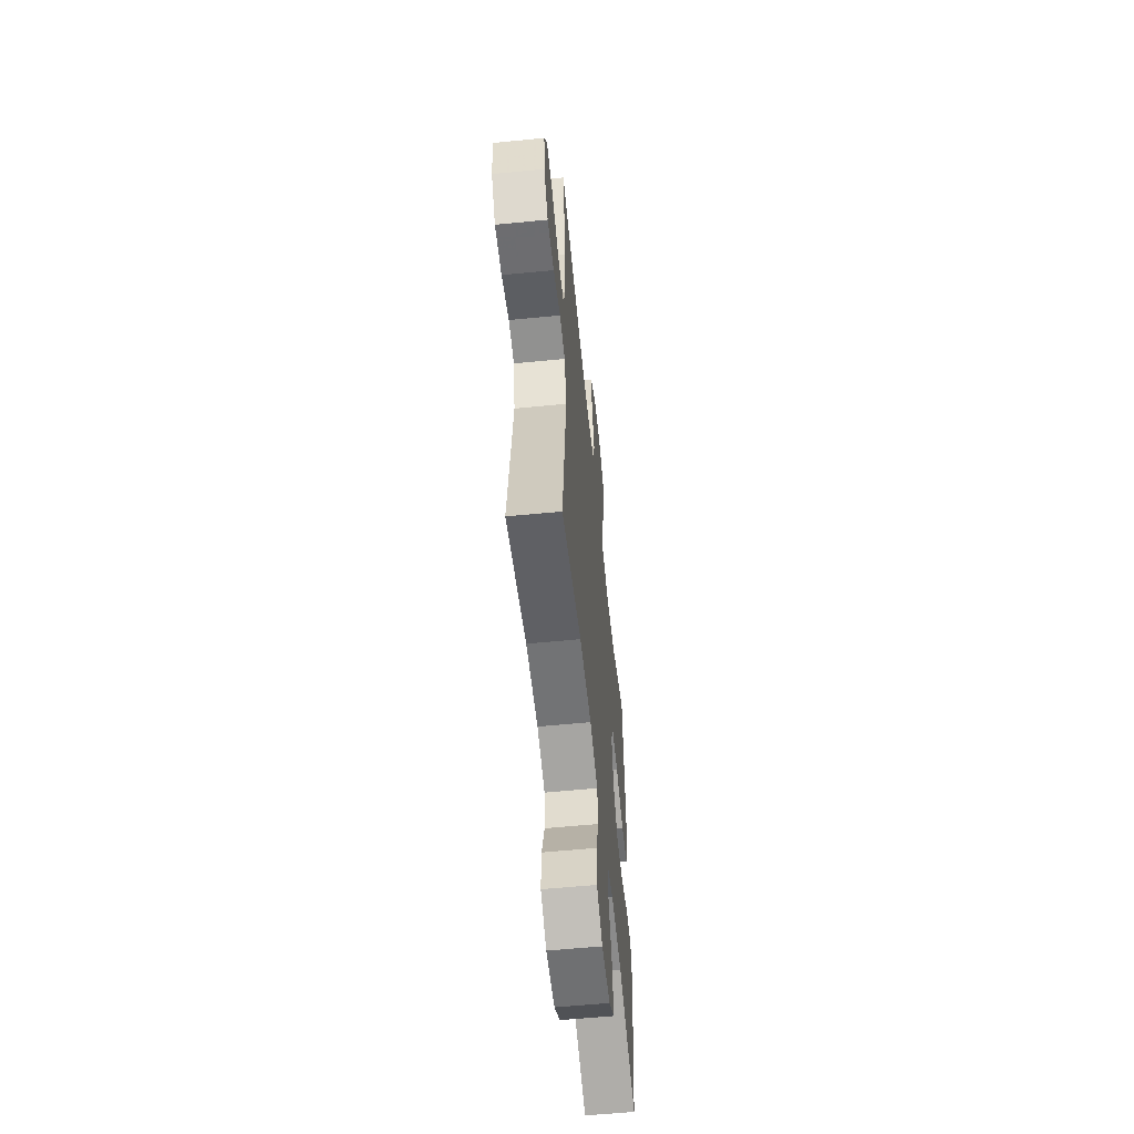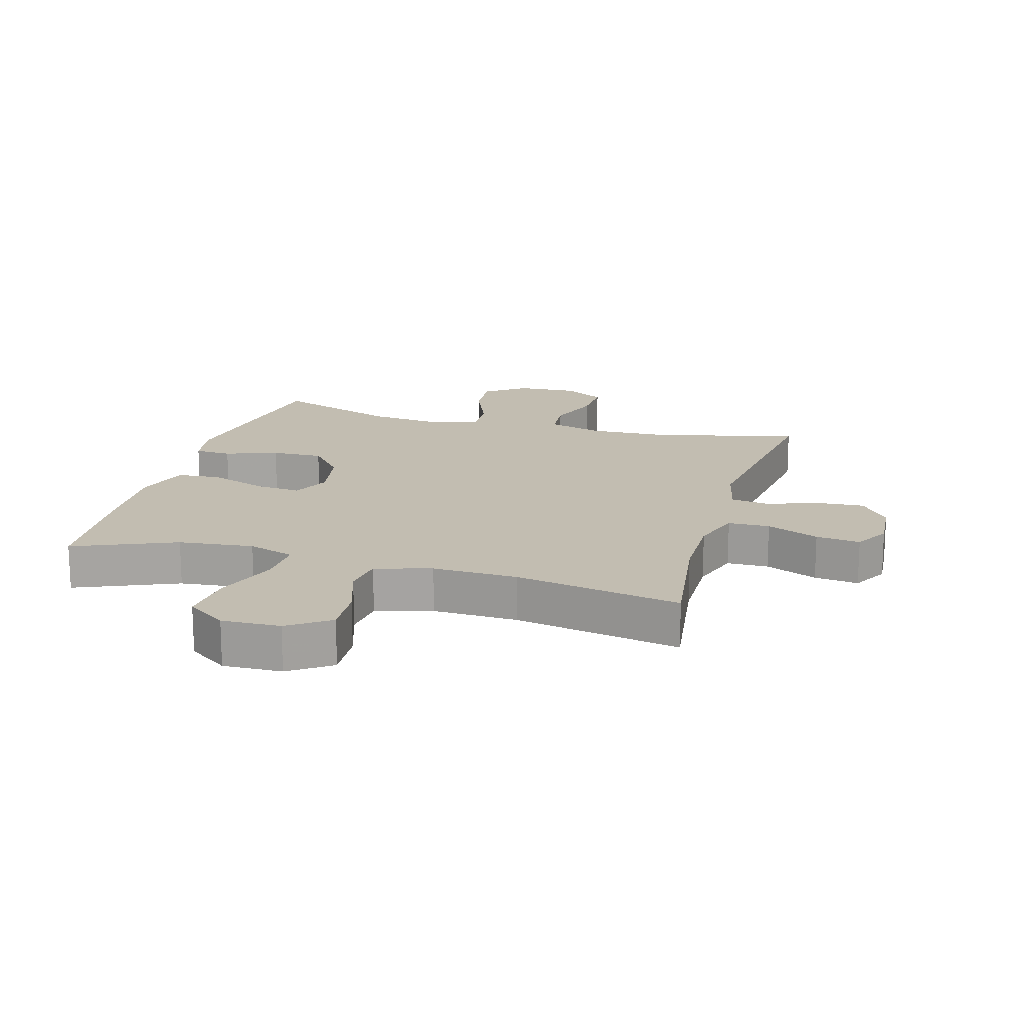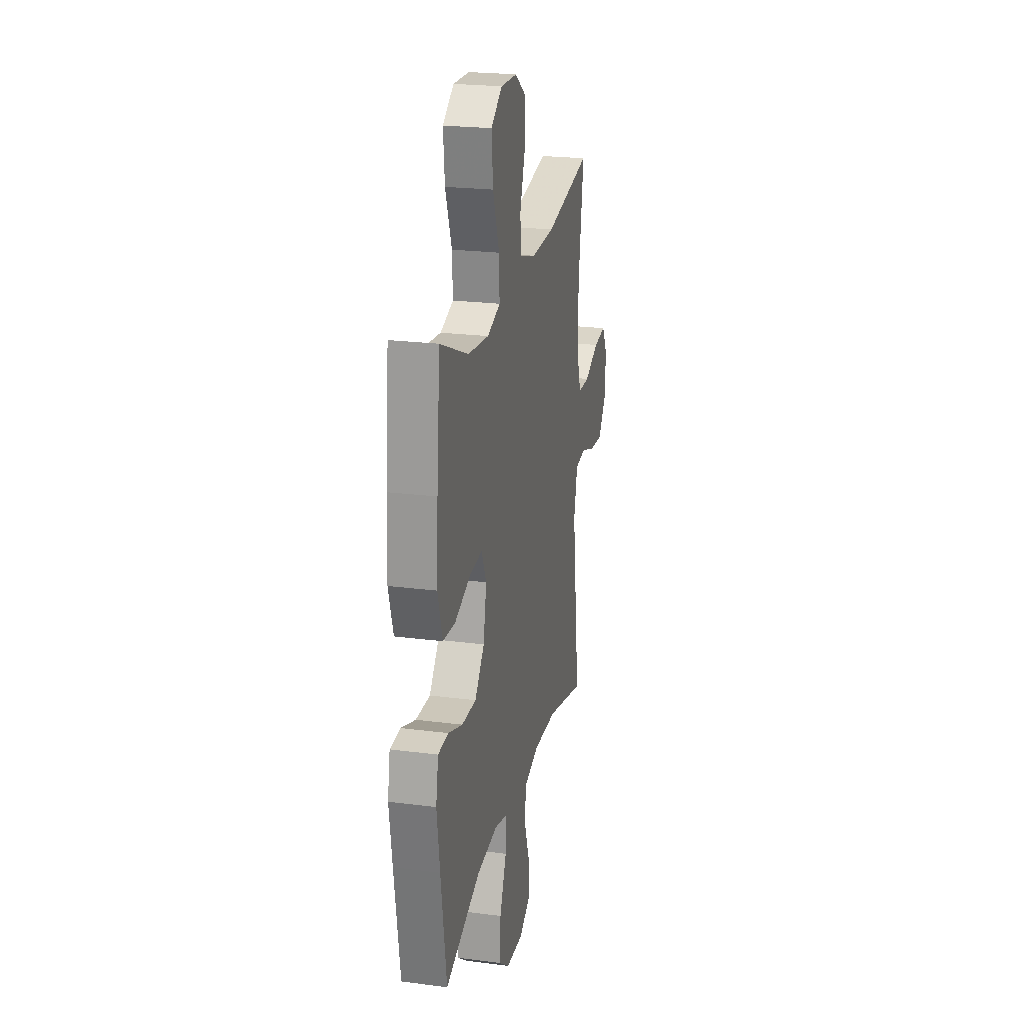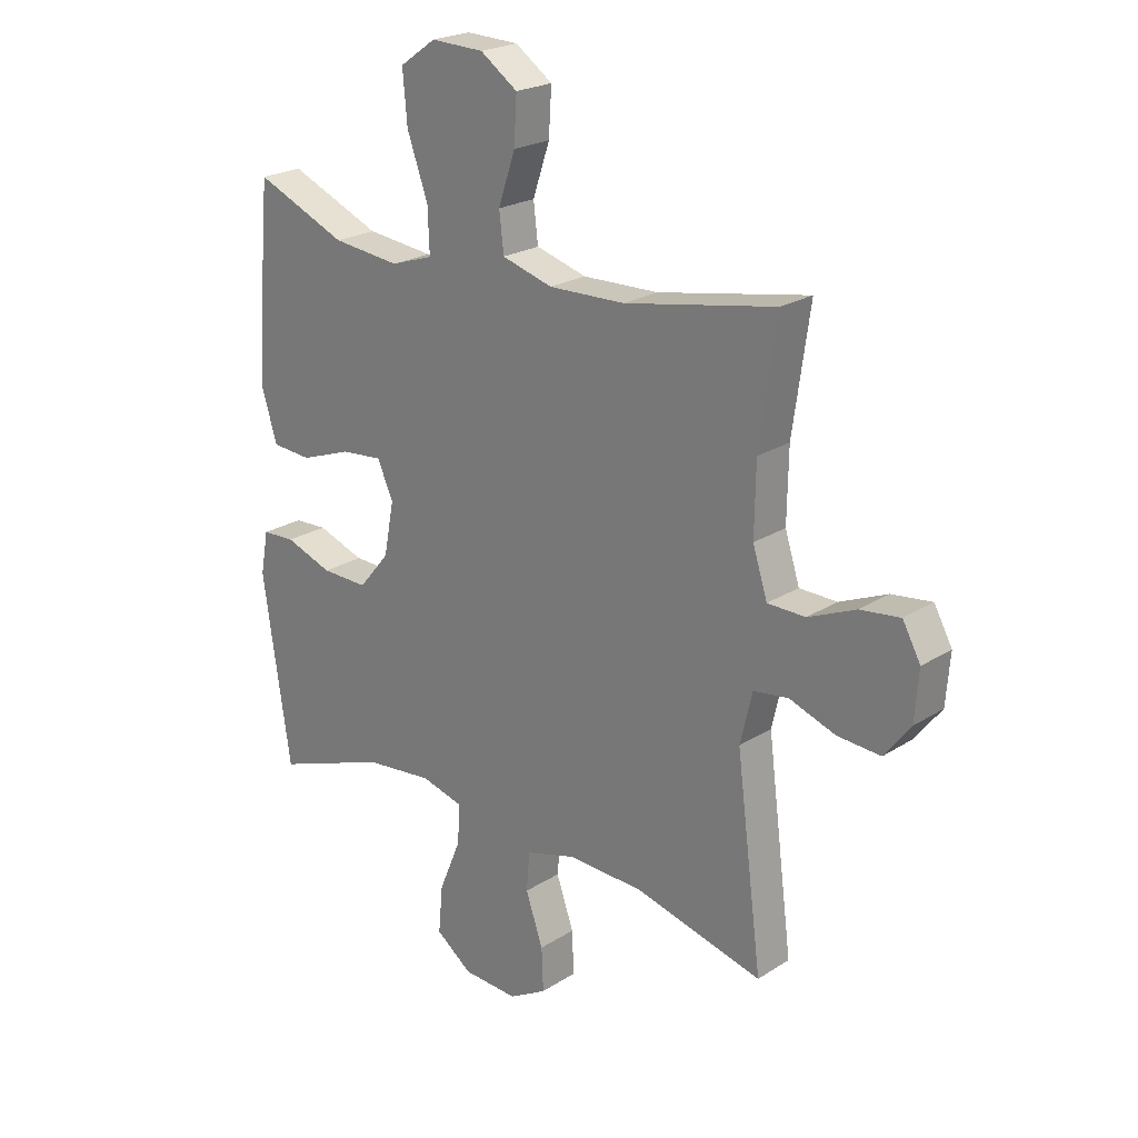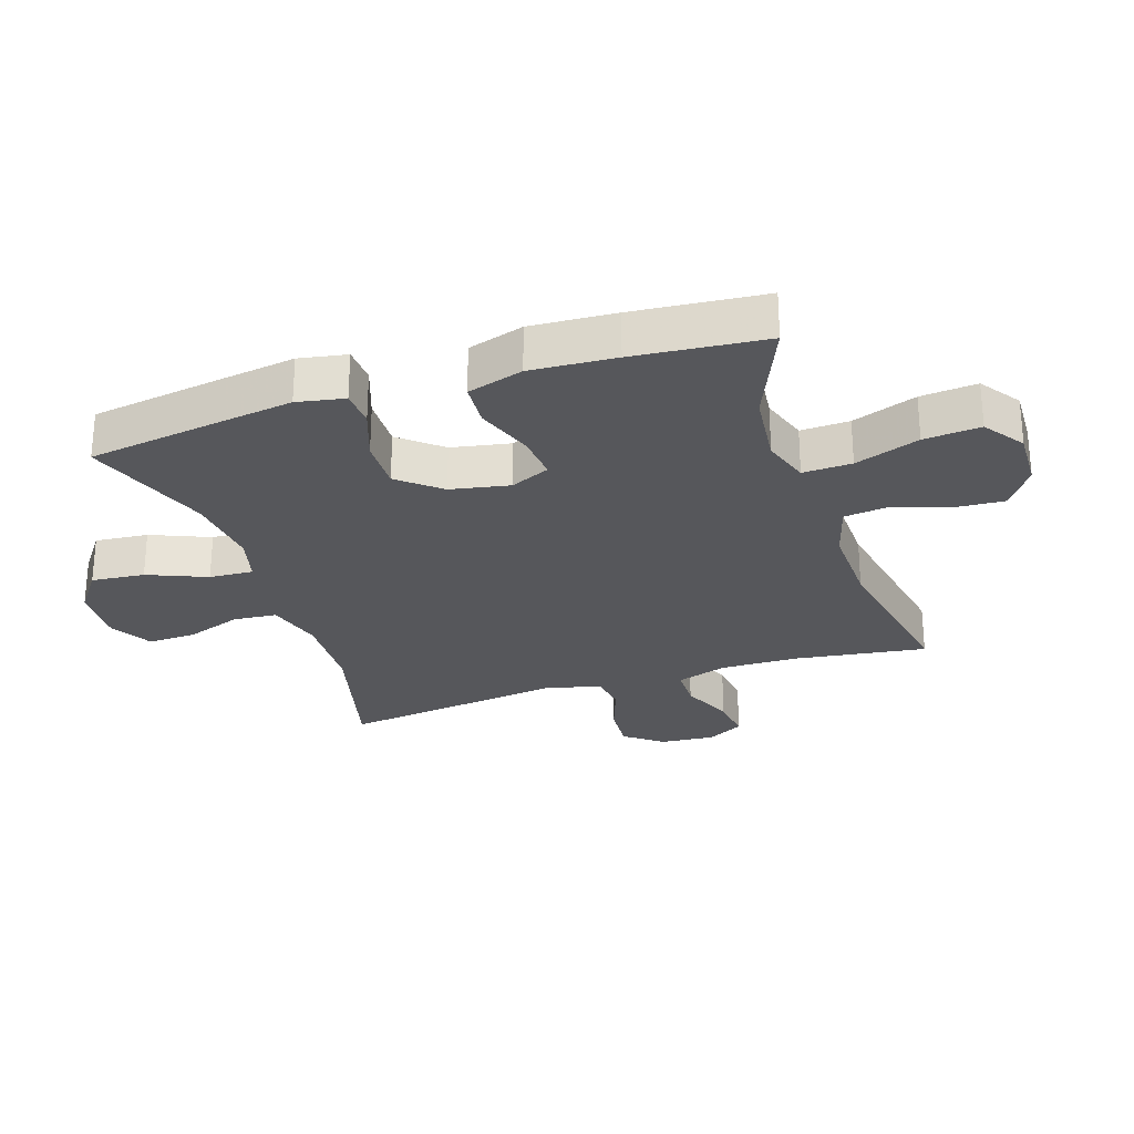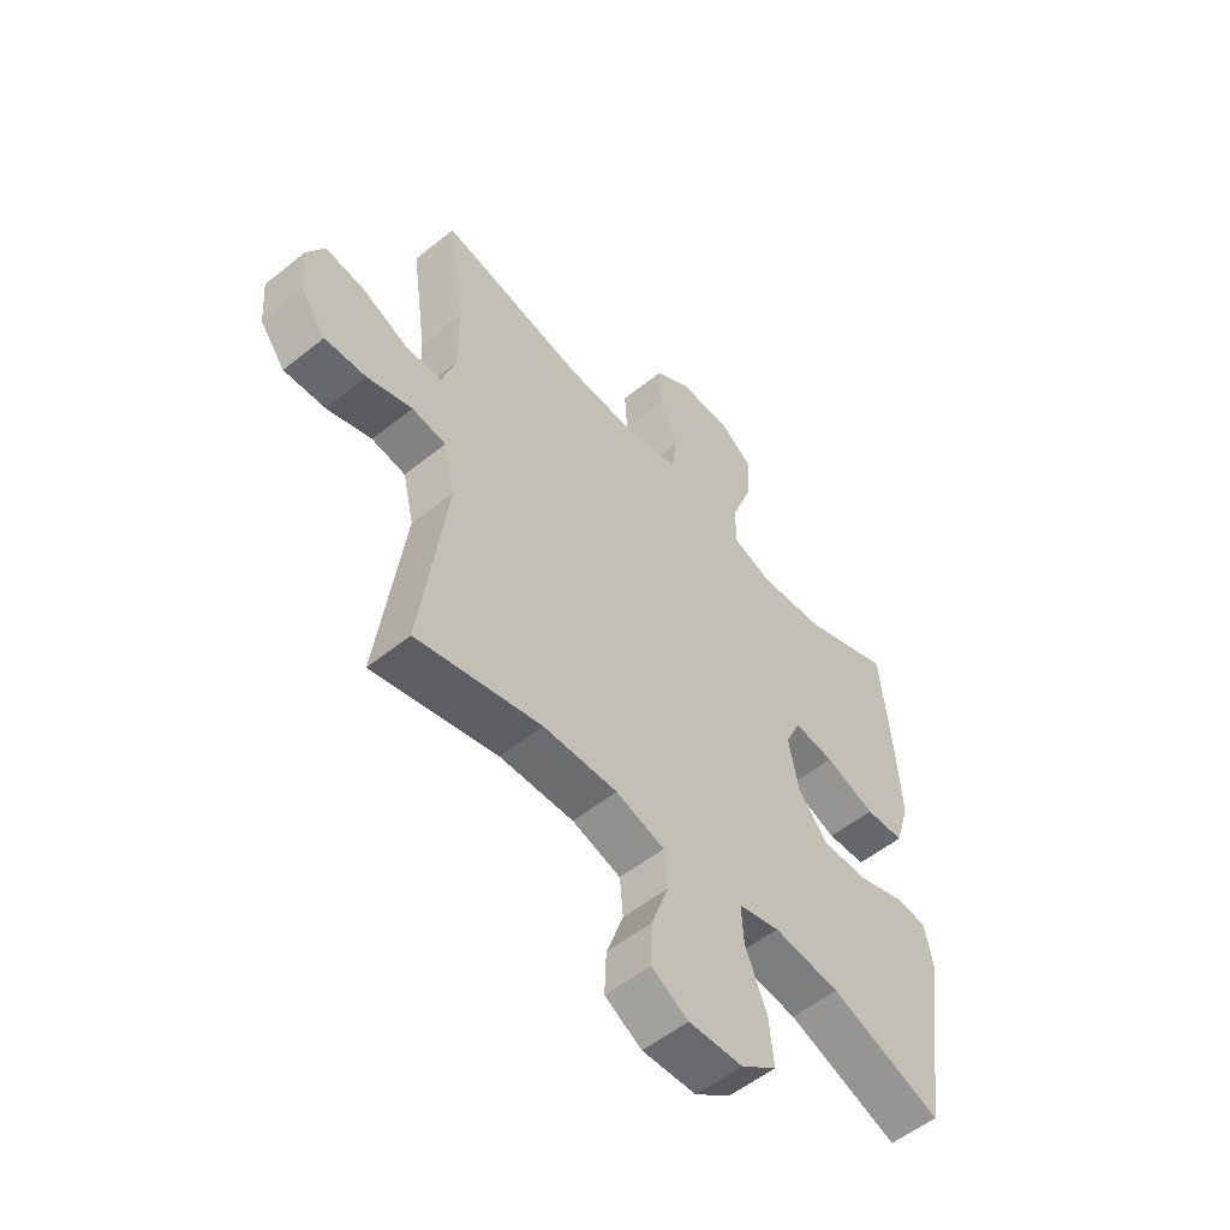
<metadata>
{"format":"obj","ext":"obj","renderer":"f3d","projection":"perspective","resolution":1024,"background":"white","views":[{"elev":-57.8,"azim":95.8,"up":"+Z"},{"elev":16.9,"azim":16.0,"up":"+Y"},{"elev":22.8,"azim":-77.5,"up":"+Z"},{"elev":22.6,"azim":42.7,"up":"+Z"},{"elev":-27.1,"azim":-71.8,"up":"+Y"},{"elev":-55.1,"azim":130.2,"up":"+Z"}]}
</metadata>
<code>
v 0.5 0.07 -0.5
v 0.273 0.07 -0.442
v 0.138 0.07 -0.437
v 0.049 0.07 -0.463
v 0.043 0.07 -0.532
v 0.074 0.07 -0.621
v 0.077 0.07 -0.698
v 0.01 0.07 -0.736
v -0.088 0.07 -0.731
v -0.153 0.07 -0.683
v -0.145 0.07 -0.598
v -0.106 0.07 -0.504
v -0.102 0.07 -0.434
v -0.177 0.07 -0.414
v -0.298 0.07 -0.427
v -0.5 0.07 -0.5
v -0.532 0.07 -0.285
v -0.549 0.07 -0.168
v -0.535 0.07 -0.092
v -0.476 0.07 -0.089
v -0.392 0.07 -0.119
v -0.309 0.07 -0.121
v -0.254 0.07 -0.055
v -0.236 0.07 0.039
v -0.264 0.07 0.102
v -0.338 0.07 0.095
v -0.429 0.07 0.062
v -0.5 0.07 0.067
v -0.527 0.07 0.156
v -0.519 0.07 0.291
v -0.5 0.07 0.5
v -0.337 0.07 0.431
v -0.217 0.07 0.418
v -0.142 0.07 0.443
v -0.145 0.07 0.521
v -0.182 0.07 0.624
v -0.19 0.07 0.714
v -0.126 0.07 0.759
v -0.032 0.07 0.756
v 0.034 0.07 0.71
v 0.029 0.07 0.629
v -0.001 0.07 0.54
v 0.007 0.07 0.472
v 0.097 0.07 0.446
v 0.233 0.07 0.45
v 0.5 0.07 0.5
v 0.47 0.07 0.289
v 0.468 0.07 0.165
v 0.494 0.07 0.084
v 0.561 0.07 0.083
v 0.645 0.07 0.119
v 0.716 0.07 0.128
v 0.748 0.07 0.07
v 0.741 0.07 -0.018
v 0.695 0.07 -0.078
v 0.619 0.07 -0.073
v 0.537 0.07 -0.044
v 0.475 0.07 -0.053
v 0.454 0.07 -0.143
v 0.5 0 -0.5
v 0.273 0 -0.442
v 0.138 0 -0.437
v 0.049 0 -0.463
v 0.043 0 -0.532
v 0.074 0 -0.621
v 0.077 0 -0.698
v 0.01 0 -0.736
v -0.088 0 -0.731
v -0.153 0 -0.683
v -0.145 0 -0.598
v -0.106 0 -0.504
v -0.102 0 -0.434
v -0.177 0 -0.414
v -0.298 0 -0.427
v -0.5 0 -0.5
v -0.532 0 -0.285
v -0.549 0 -0.168
v -0.535 0 -0.092
v -0.476 0 -0.089
v -0.392 0 -0.119
v -0.309 0 -0.121
v -0.254 0 -0.055
v -0.236 0 0.039
v -0.264 0 0.102
v -0.338 0 0.095
v -0.429 0 0.062
v -0.5 0 0.067
v -0.527 0 0.156
v -0.519 0 0.291
v -0.5 0 0.5
v -0.337 0 0.431
v -0.217 0 0.418
v -0.142 0 0.443
v -0.145 0 0.521
v -0.182 0 0.624
v -0.19 0 0.714
v -0.126 0 0.759
v -0.032 0 0.756
v 0.034 0 0.71
v 0.029 0 0.629
v -0.001 0 0.54
v 0.007 0 0.472
v 0.097 0 0.446
v 0.233 0 0.45
v 0.5 0 0.5
v 0.47 0 0.289
v 0.468 0 0.165
v 0.494 0 0.084
v 0.561 0 0.083
v 0.645 0 0.119
v 0.716 0 0.128
v 0.748 0 0.07
v 0.741 0 -0.018
v 0.695 0 -0.078
v 0.619 0 -0.073
v 0.537 0 -0.044
v 0.475 0 -0.053
v 0.454 0 -0.143
f 55 56 57
f 54 55 57
f 53 54 57
f 52 53 57
f 51 52 57
f 50 51 57
f 49 50 57 58
f 48 49 58 59
f 45 46 47
f 47 48 59
f 45 47 59
f 44 45 59
f 40 41 42
f 39 40 42
f 38 39 42
f 37 38 42
f 36 37 42
f 35 36 42
f 34 35 42 43
f 59 1 2
f 44 59 2
f 43 44 2
f 34 43 2
f 33 34 2
f 30 31 32
f 29 30 32
f 28 29 32
f 27 28 32
f 26 27 32
f 19 20 21
f 18 19 21
f 17 18 21
f 16 17 21
f 15 16 21
f 14 15 21 22
f 13 14 22 23
f 10 11 12
f 9 10 12
f 8 9 12
f 7 8 12
f 6 7 12
f 5 6 12
f 4 5 12 13
f 13 23 24
f 4 13 24
f 3 4 24
f 25 26 32 33
f 24 25 33
f 3 24 33
f 2 3 33
f 116 115 114
f 116 114 113
f 116 113 112
f 116 112 111
f 116 111 110
f 116 110 109
f 117 116 109 108
f 118 117 108 107
f 106 105 104
f 118 107 106
f 118 106 104
f 118 104 103
f 101 100 99
f 101 99 98
f 101 98 97
f 101 97 96
f 101 96 95
f 101 95 94
f 102 101 94 93
f 61 60 118
f 61 118 103
f 61 103 102
f 61 102 93
f 61 93 92
f 91 90 89
f 91 89 88
f 91 88 87
f 91 87 86
f 91 86 85
f 80 79 78
f 80 78 77
f 80 77 76
f 80 76 75
f 80 75 74
f 81 80 74 73
f 82 81 73 72
f 71 70 69
f 71 69 68
f 71 68 67
f 71 67 66
f 71 66 65
f 71 65 64
f 72 71 64 63
f 83 82 72
f 83 72 63
f 83 63 62
f 92 91 85 84
f 92 84 83
f 92 83 62
f 92 62 61
f 1 60 61 2
f 2 61 62 3
f 3 62 63 4
f 4 63 64 5
f 5 64 65 6
f 6 65 66 7
f 7 66 67 8
f 8 67 68 9
f 9 68 69 10
f 10 69 70 11
f 11 70 71 12
f 12 71 72 13
f 13 72 73 14
f 14 73 74 15
f 15 74 75 16
f 16 75 76 17
f 17 76 77 18
f 18 77 78 19
f 19 78 79 20
f 20 79 80 21
f 21 80 81 22
f 22 81 82 23
f 23 82 83 24
f 24 83 84 25
f 25 84 85 26
f 26 85 86 27
f 27 86 87 28
f 28 87 88 29
f 29 88 89 30
f 30 89 90 31
f 31 90 91 32
f 32 91 92 33
f 33 92 93 34
f 34 93 94 35
f 35 94 95 36
f 36 95 96 37
f 37 96 97 38
f 38 97 98 39
f 39 98 99 40
f 40 99 100 41
f 41 100 101 42
f 42 101 102 43
f 43 102 103 44
f 44 103 104 45
f 45 104 105 46
f 46 105 106 47
f 47 106 107 48
f 48 107 108 49
f 49 108 109 50
f 50 109 110 51
f 51 110 111 52
f 52 111 112 53
f 53 112 113 54
f 54 113 114 55
f 55 114 115 56
f 56 115 116 57
f 57 116 117 58
f 58 117 118 59
f 59 118 60 1

</code>
